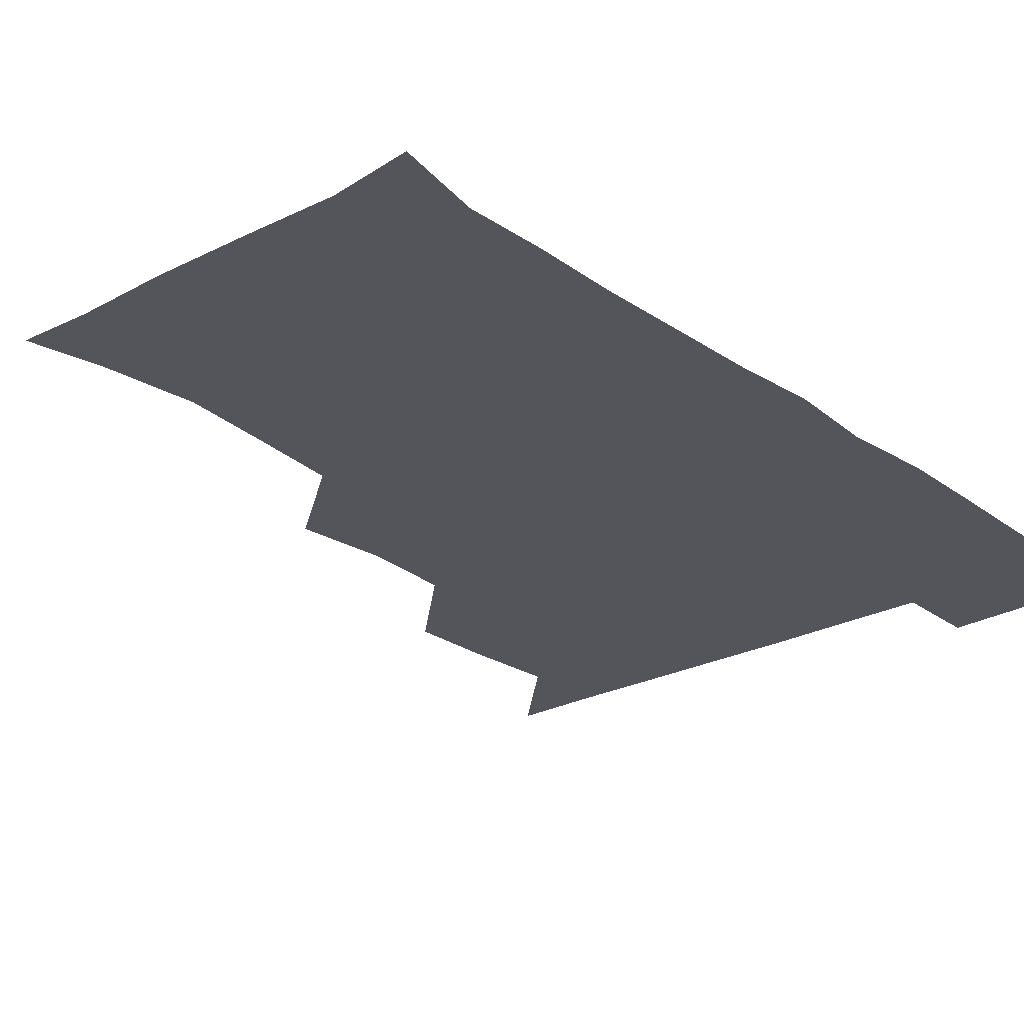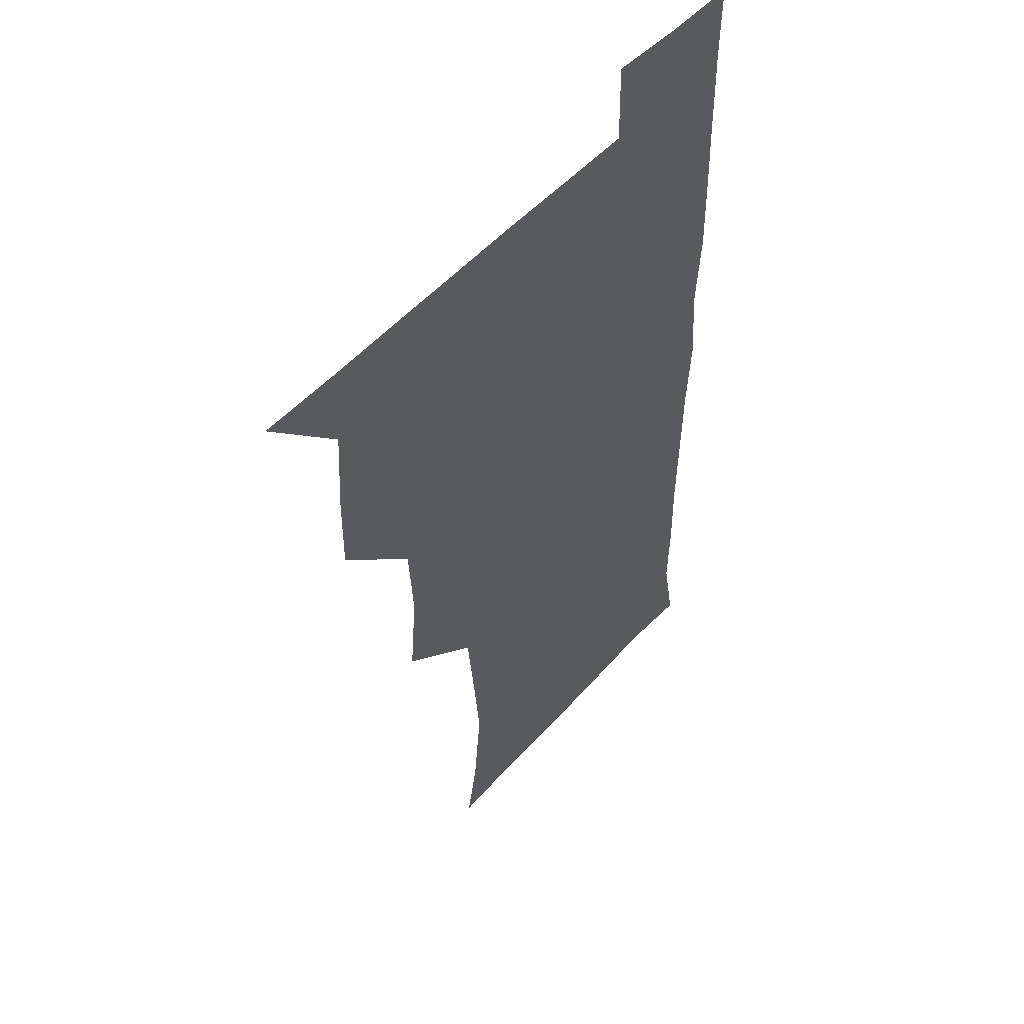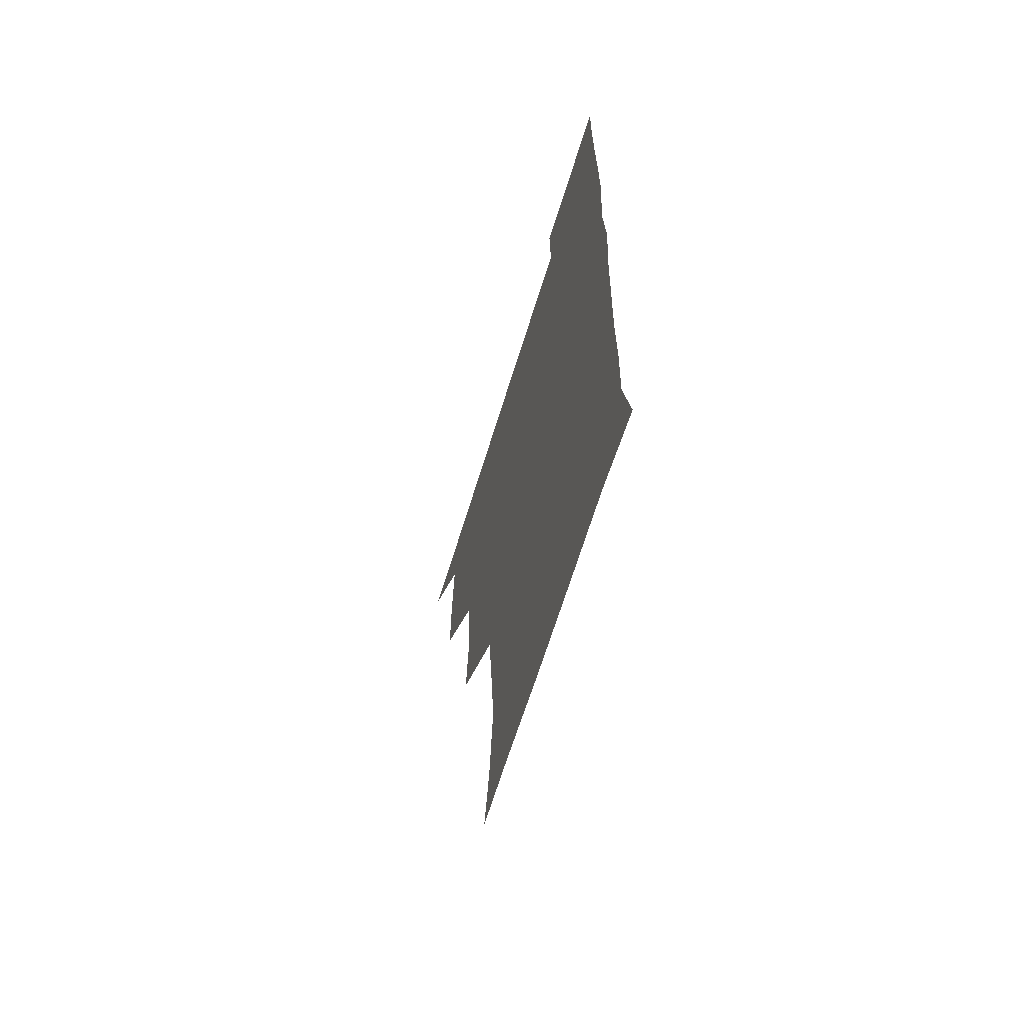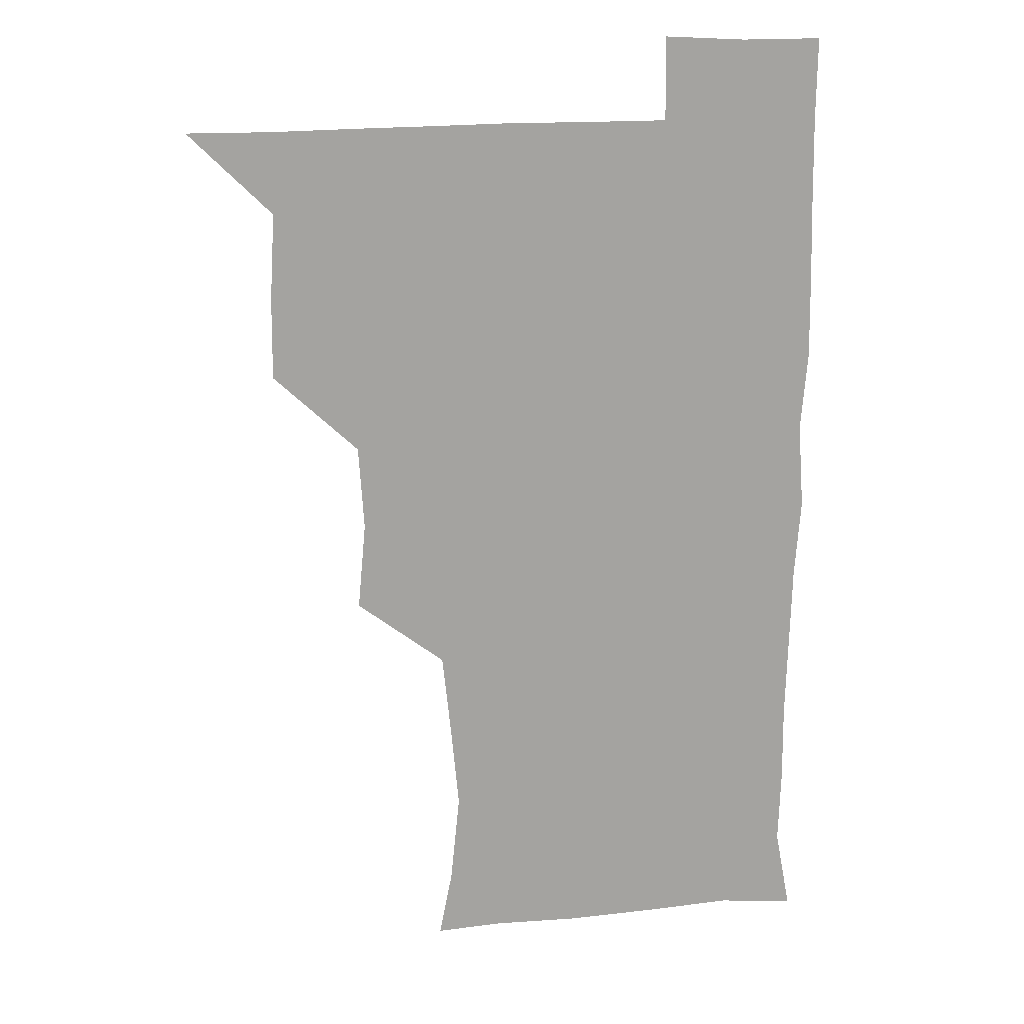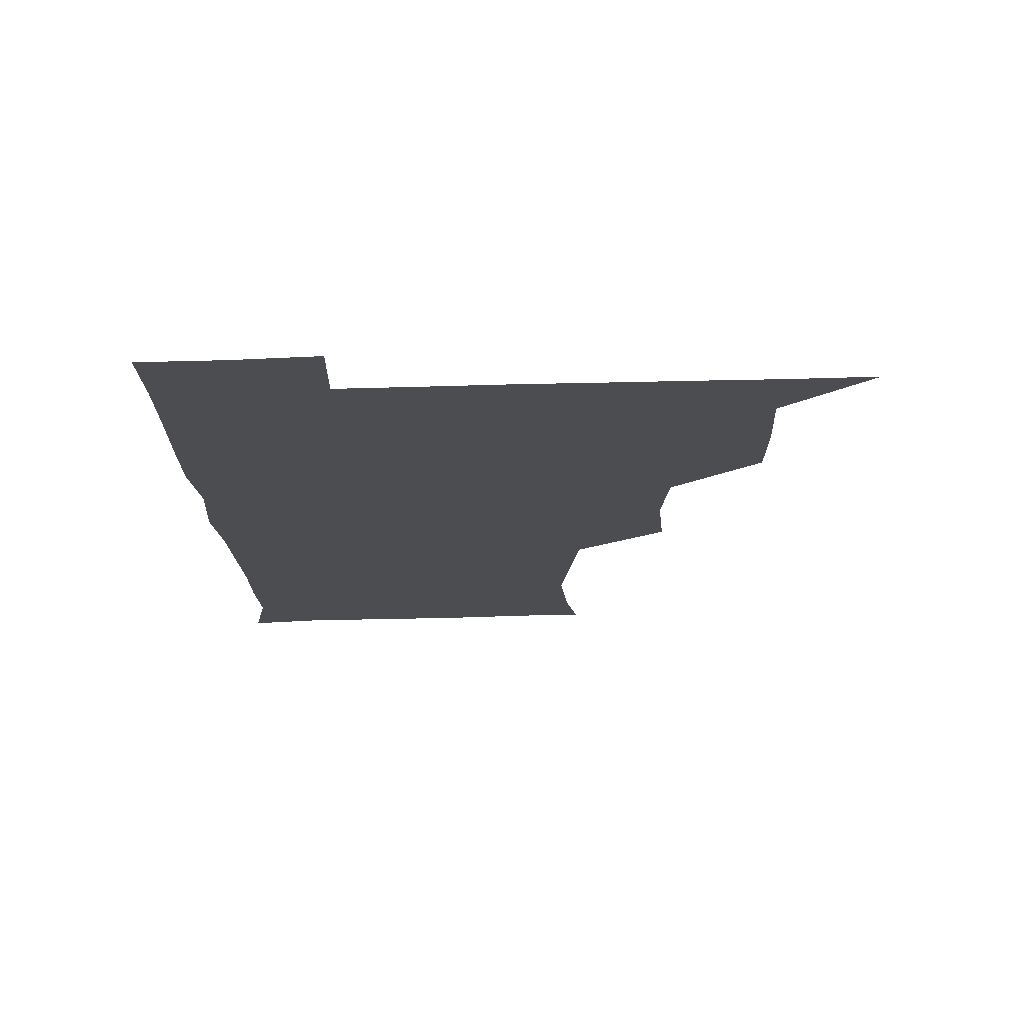
<metadata>
{"format":"obj","ext":"obj","renderer":"f3d","projection":"perspective","resolution":1024,"background":"white","views":[{"elev":-24.9,"azim":40.5,"up":"+Z"},{"elev":50.2,"azim":-50.4,"up":"+Y"},{"elev":-65.7,"azim":72.9,"up":"+Y"},{"elev":17.3,"azim":-11.4,"up":"+Y"},{"elev":74.1,"azim":178.6,"up":"+Y"}]}
</metadata>
<code>
v 480.6 510.3 0
v 509.4 417.6 0
v 509.6 447.8 0
v 511.5 479.7 0
v 512.2 510 0
v 540.1 324 0
v 543.1 356.6 0
v 541 387.9 0
v 541.2 420.4 0
v 543.5 452.3 0
v 542.8 481.2 0
v 541.7 510.5 0
v 571.1 177.7 0
v 576 202.4 0
v 579.4 236.1 0
v 576.6 266.3 0
v 573.2 298.5 0
v 573.6 332.7 0
v 572.8 362.2 0
v 572.5 392.6 0
v 573.1 423.5 0
v 572.9 452.6 0
v 572.1 481.4 0
v 571.3 510.7 0
v 596.2 178.6 0
v 605.5 215.8 0
v 603.9 241 0
v 603.4 273.1 0
v 602.5 303.6 0
v 602.2 333.8 0
v 601.8 362.9 0
v 601.6 392.9 0
v 602.2 423.8 0
v 602.1 452.6 0
v 601.8 481.4 0
v 600.8 511.1 0
v 627.8 177.5 0
v 631.6 216.2 0
v 631.9 245.6 0
v 631.8 275.2 0
v 631.2 305 0
v 630.9 334.6 0
v 631.1 365.3 0
v 631 394.3 0
v 631 423.4 0
v 631.1 452.9 0
v 631.2 481.5 0
v 631 510.8 0
v 661.9 178.1 0
v 660.1 214.9 0
v 660.2 243.5 0
v 659.5 275.5 0
v 659.4 305.6 0
v 659.7 334.3 0
v 659.3 364.9 0
v 659.4 394.3 0
v 659.7 423.4 0
v 659.9 452.8 0
v 660.4 481.7 0
v 661 510.7 0
v 660.4 541.9 0
v 693.9 179.1 0
v 688.5 213.1 0
v 688.1 243.1 0
v 687.8 273.3 0
v 687.8 303.4 0
v 687.7 333.7 0
v 688.4 362.8 0
v 689.4 391.7 0
v 688.9 422.4 0
v 688.9 452.2 0
v 689.5 481.7 0
v 689.8 511.2 0
v 690.9 540.2 0
v 722.7 175.9 0
v 716.8 206.9 0
v 717.8 235 0
v 717.6 265.1 0
v 718.5 295.2 0
v 719.4 325.7 0
v 721.7 354.9 0
v 719.4 387.2 0
v 721.9 416.8 0
v 721.5 447.5 0
v 720.8 478.9 0
v 720.4 510.2 0
v 720.8 540.2 0
f 4 5 1
f 8 9 2
f 2 9 3
f 9 10 3
f 3 10 4
f 10 11 4
f 4 11 5
f 11 12 5
f 17 18 6
f 6 18 7
f 18 19 7
f 7 19 8
f 19 20 8
f 8 20 9
f 20 21 9
f 9 21 10
f 21 22 10
f 10 22 11
f 22 23 11
f 11 23 12
f 23 24 12
f 13 25 14
f 25 26 14
f 14 26 15
f 26 27 15
f 15 27 16
f 27 28 16
f 16 28 17
f 28 29 17
f 17 29 18
f 29 30 18
f 18 30 19
f 30 31 19
f 19 31 20
f 31 32 20
f 20 32 21
f 32 33 21
f 21 33 22
f 33 34 22
f 22 34 23
f 34 35 23
f 23 35 24
f 35 36 24
f 25 37 26
f 37 38 26
f 26 38 27
f 38 39 27
f 27 39 28
f 39 40 28
f 28 40 29
f 40 41 29
f 29 41 30
f 41 42 30
f 30 42 31
f 42 43 31
f 31 43 32
f 43 44 32
f 32 44 33
f 44 45 33
f 33 45 34
f 45 46 34
f 34 46 35
f 46 47 35
f 35 47 36
f 47 48 36
f 37 49 38
f 49 50 38
f 38 50 39
f 50 51 39
f 39 51 40
f 51 52 40
f 40 52 41
f 52 53 41
f 41 53 42
f 53 54 42
f 42 54 43
f 54 55 43
f 43 55 44
f 55 56 44
f 44 56 45
f 56 57 45
f 45 57 46
f 57 58 46
f 46 58 47
f 58 59 47
f 47 59 48
f 59 60 48
f 49 62 50
f 62 63 50
f 50 63 51
f 63 64 51
f 51 64 52
f 64 65 52
f 52 65 53
f 65 66 53
f 53 66 54
f 66 67 54
f 54 67 55
f 67 68 55
f 55 68 56
f 68 69 56
f 56 69 57
f 69 70 57
f 57 70 58
f 70 71 58
f 58 71 59
f 71 72 59
f 59 72 60
f 72 73 60
f 60 73 61
f 73 74 61
f 62 75 63
f 75 76 63
f 63 76 64
f 76 77 64
f 64 77 65
f 77 78 65
f 65 78 66
f 78 79 66
f 66 79 67
f 79 80 67
f 67 80 68
f 80 81 68
f 68 81 69
f 81 82 69
f 69 82 70
f 82 83 70
f 70 83 71
f 83 84 71
f 71 84 72
f 84 85 72
f 72 85 73
f 85 86 73
f 73 86 74
f 86 87 74

</code>
